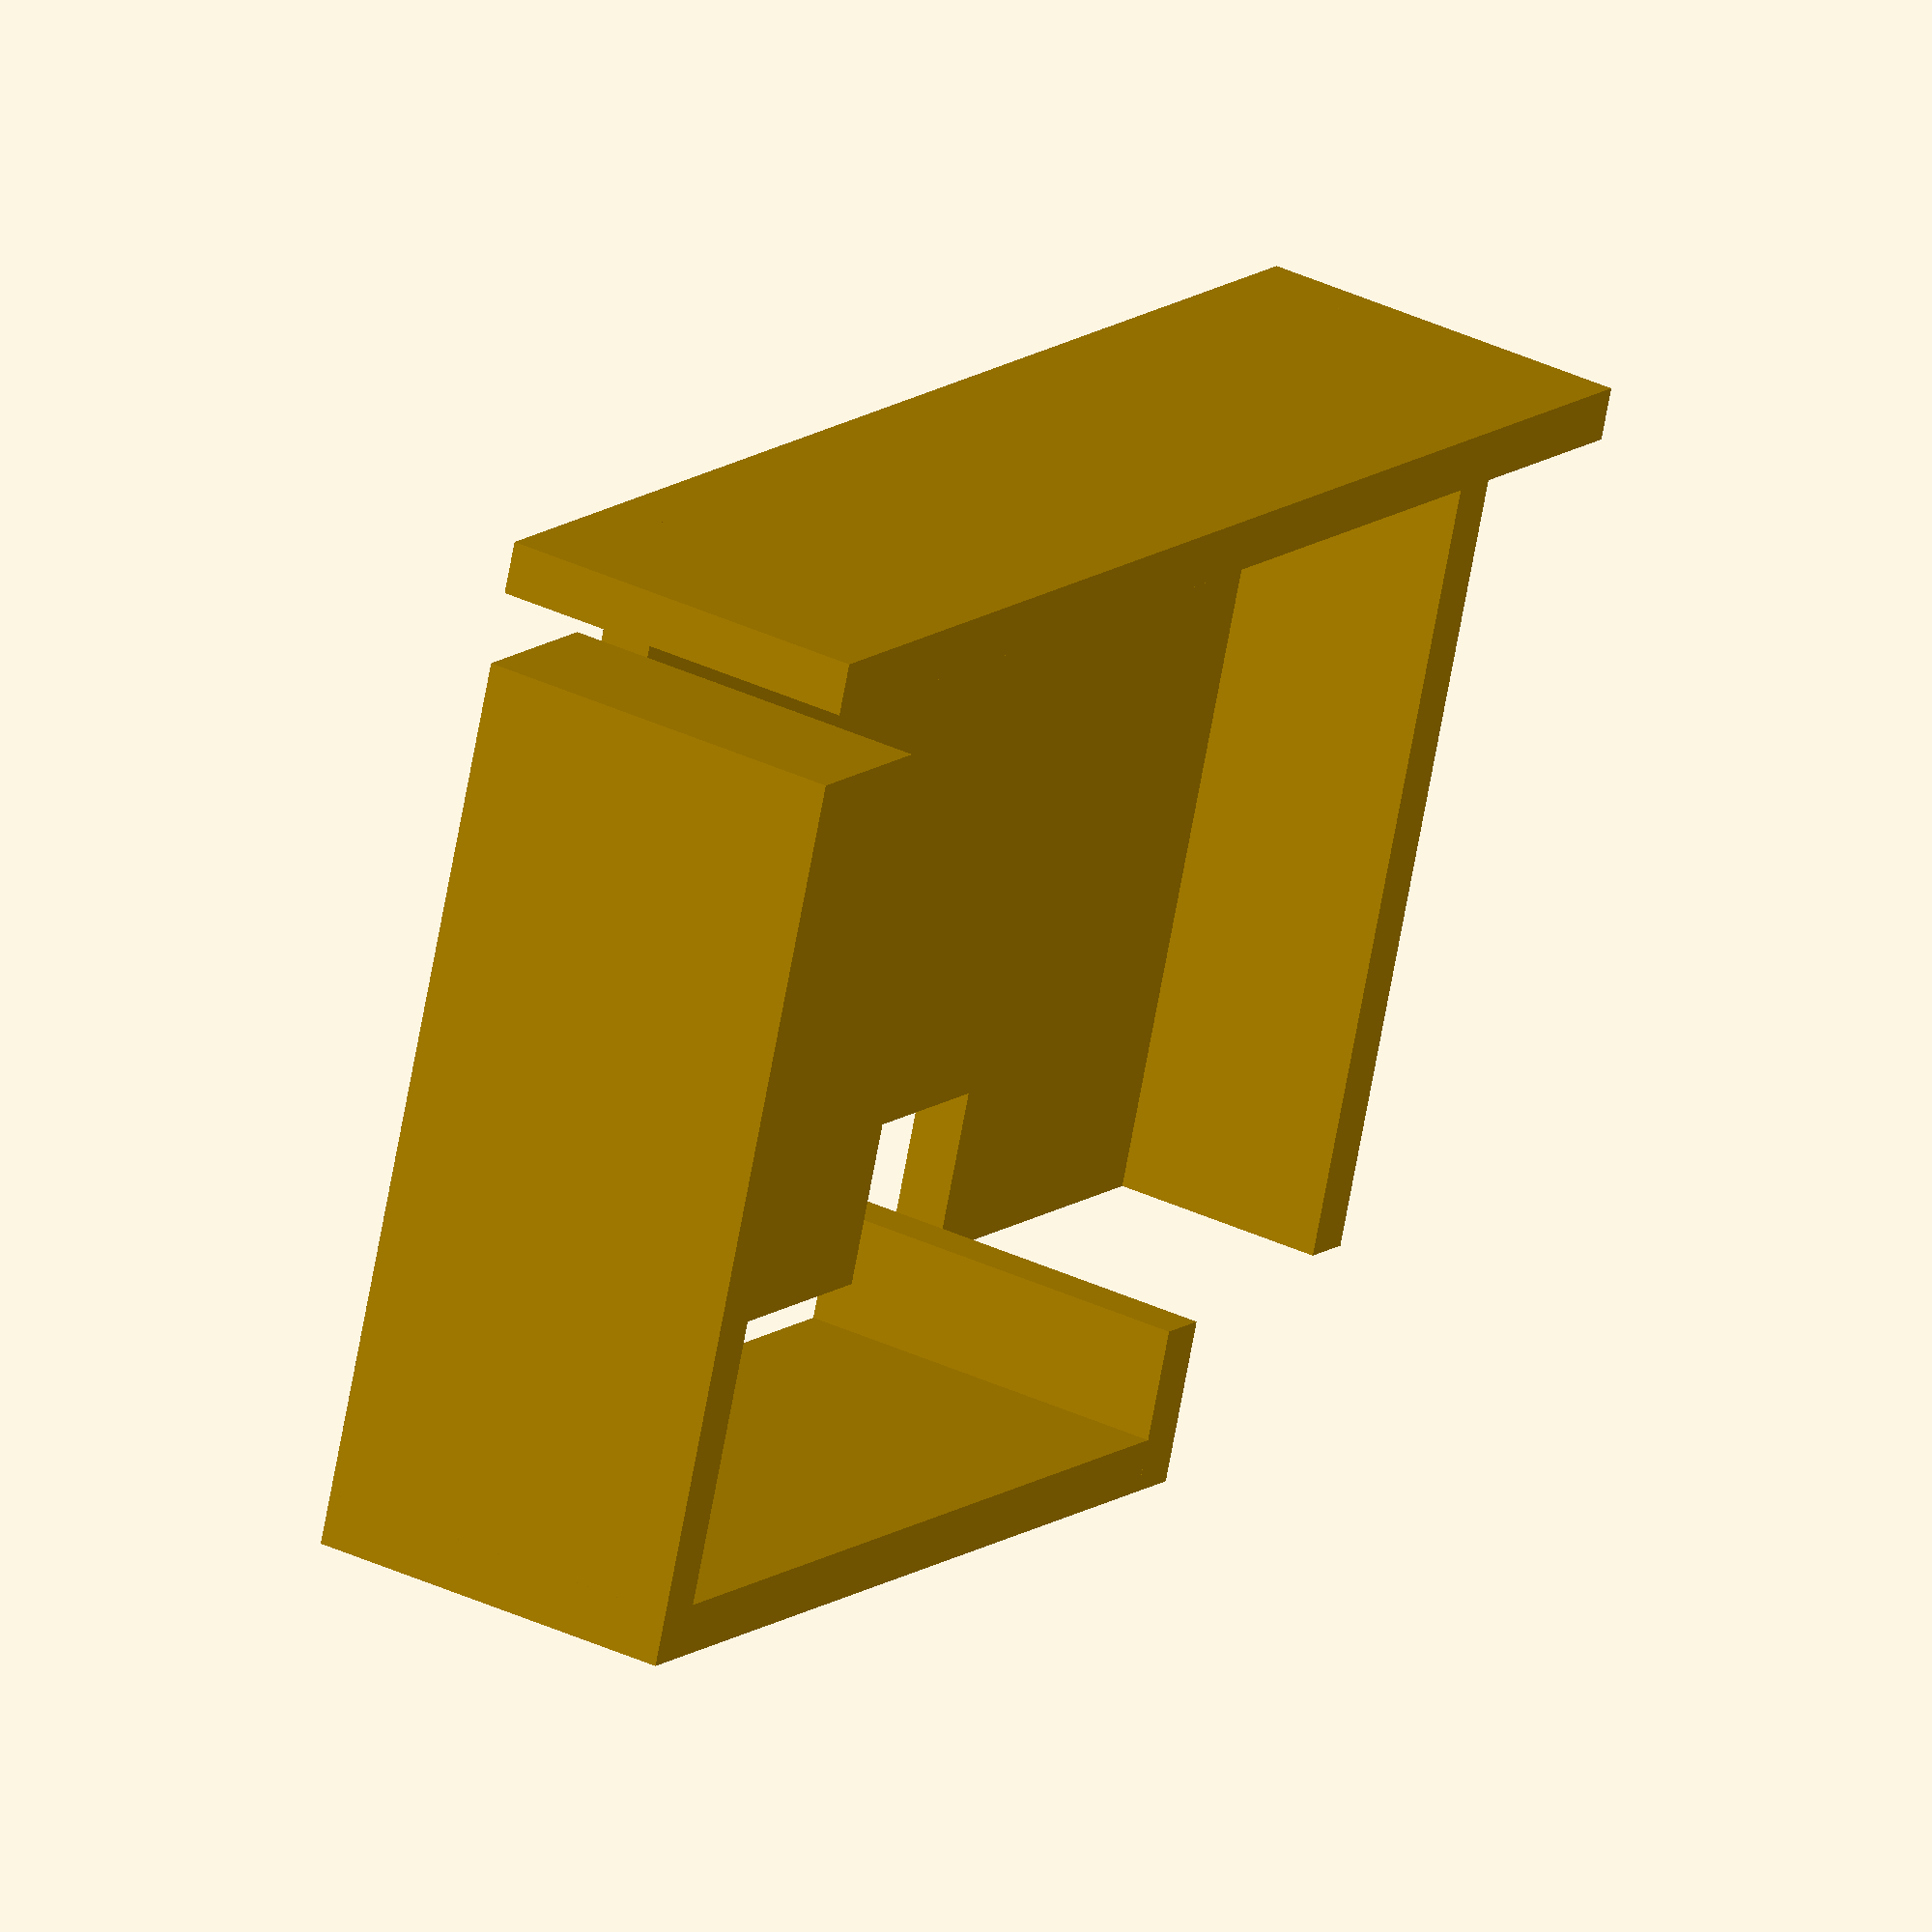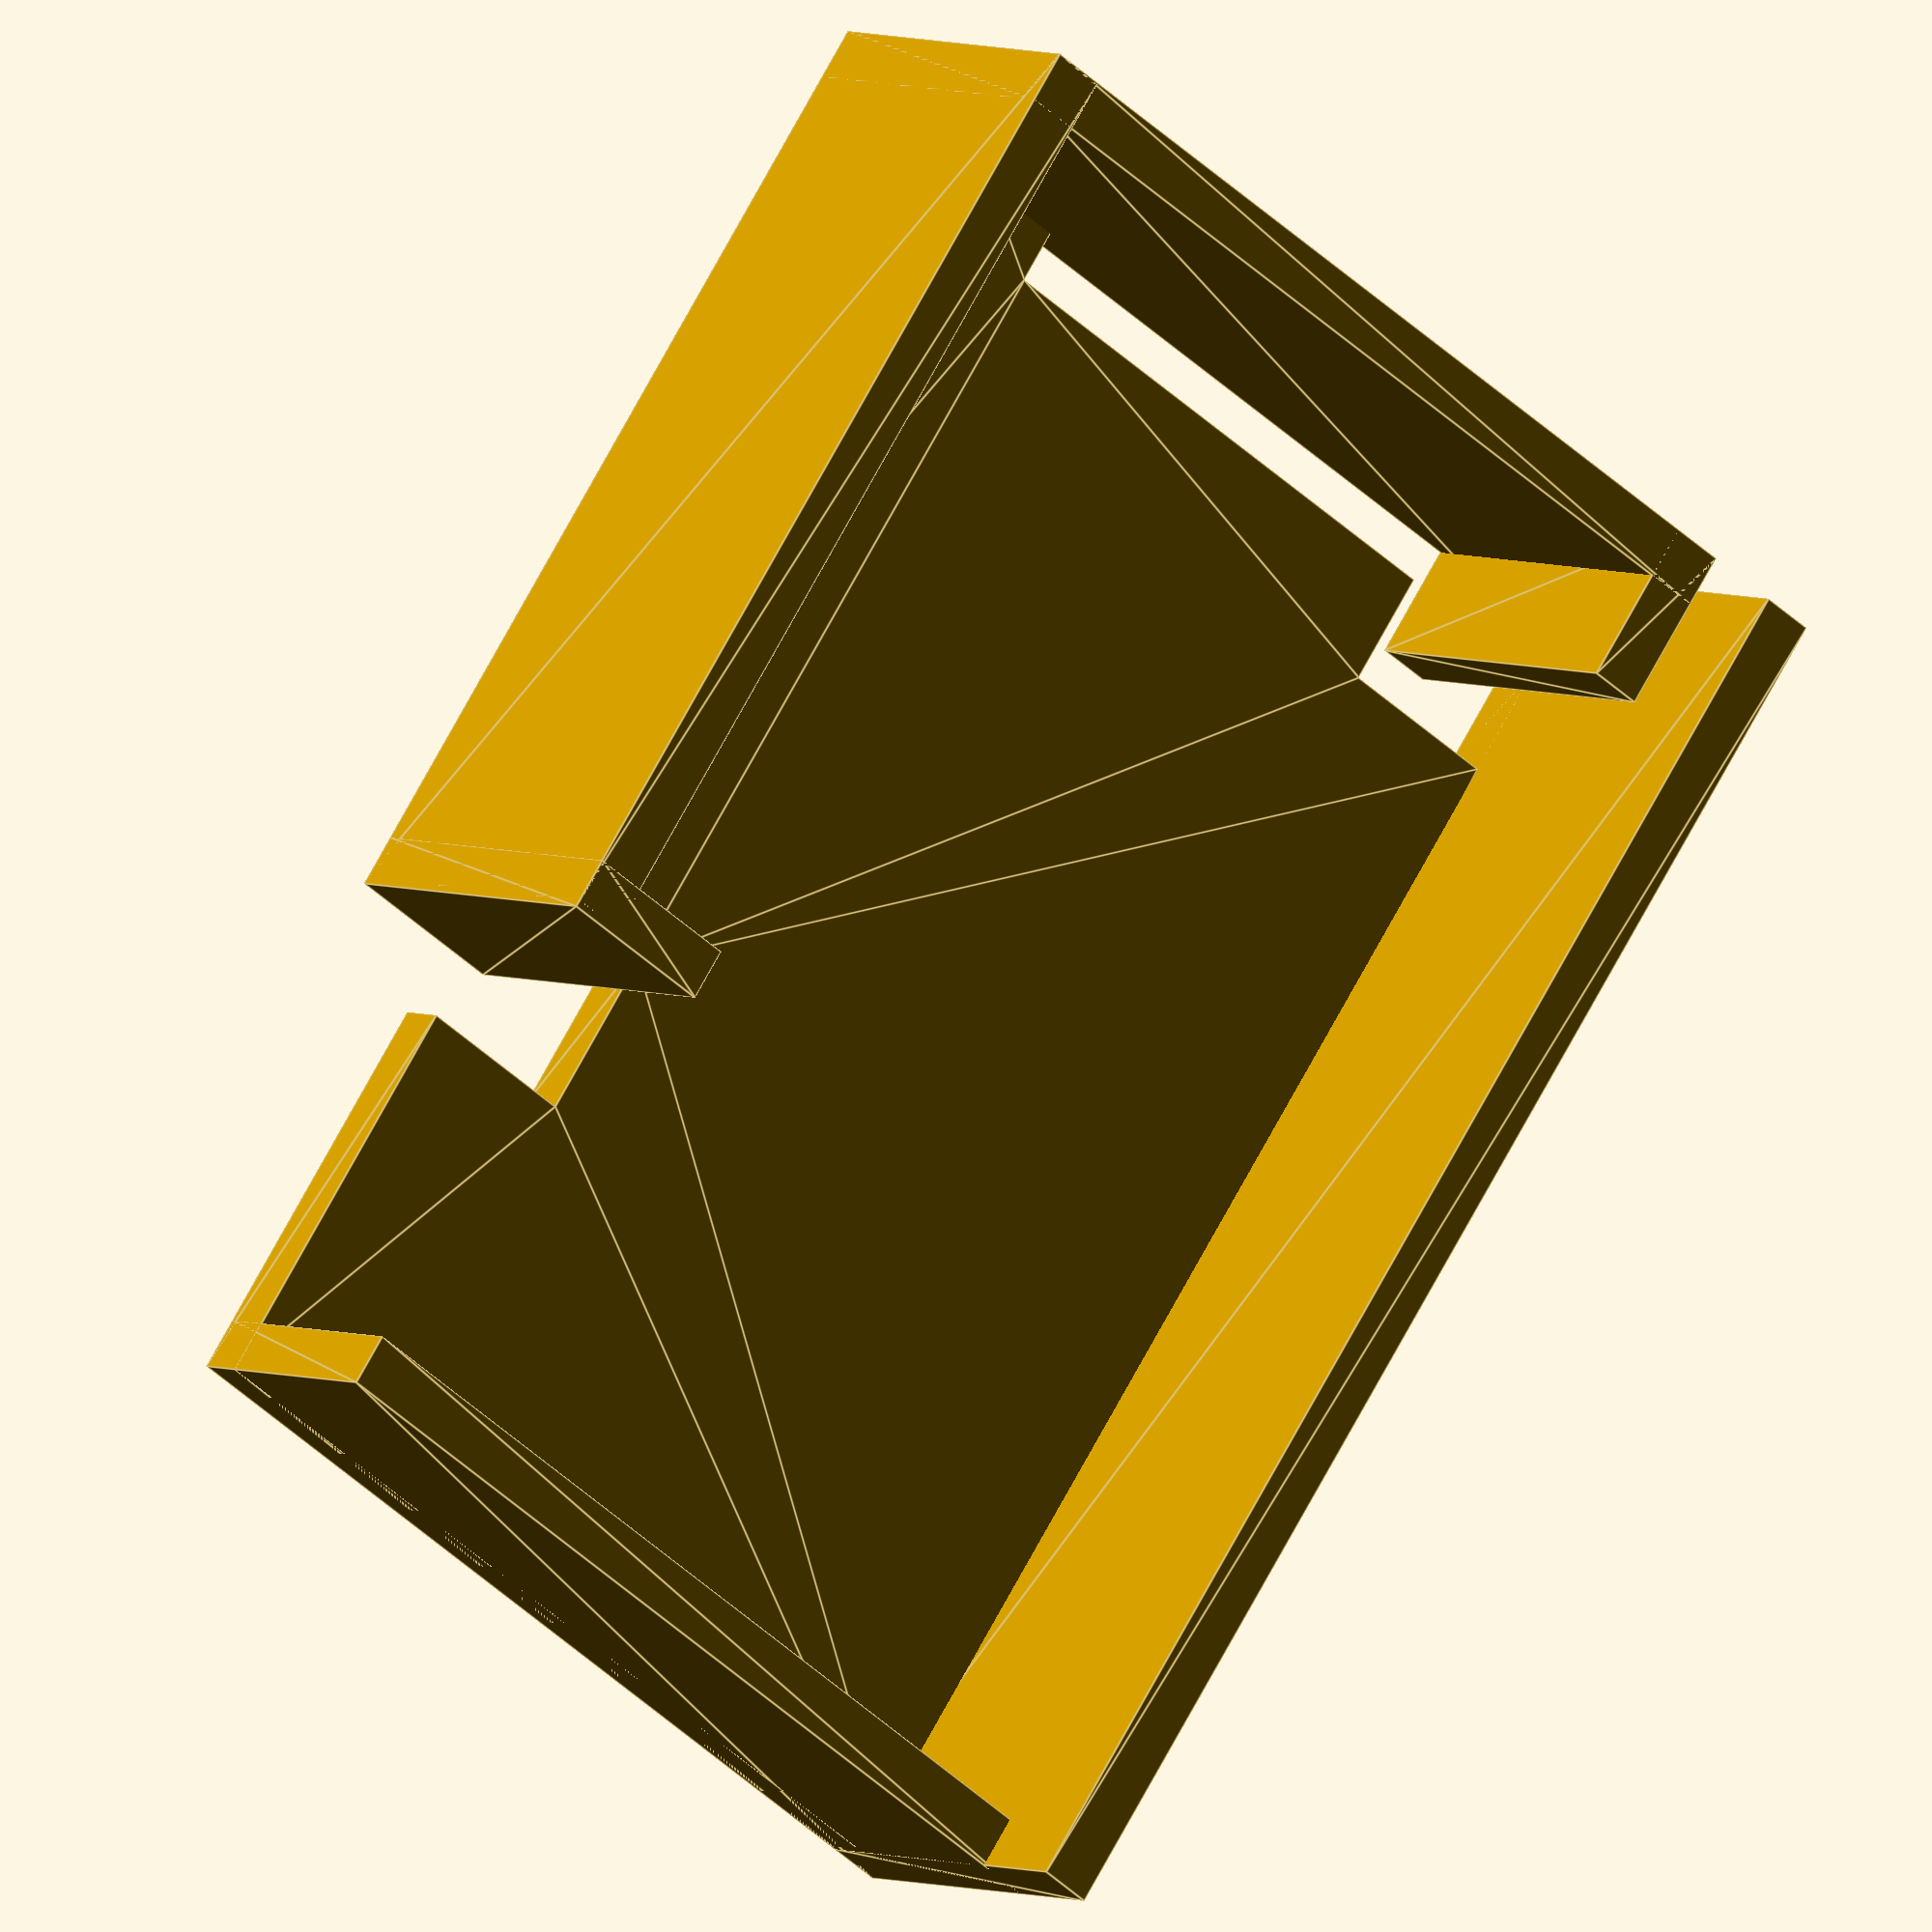
<openscad>
$fn=64;
m= .8;      // Materialdicke

l= 22.1;    // Laenge
w= 15.7;    // Breite
ls= 14.7;   // Laenge kurze Seite
ws= 14;     // Breite kurze Seite
l1= 13.8;   // Breite lange Wand
h= 5.8;     // volle Hoehe
hs= 4.1;    // kurze Hoehe
d= 2.5;

module bodenplatte()
{
    linear_extrude(height= m)
    difference()
    {
        square([l,ws]);
        translate([ls-d/2,0]) square([d,d]);
        translate([0,ws-d-m]) square([d+m,d]);
        translate([0,d]) square([2*m,ws-2]);
    }
}

module rueckwand()
{
    linear_extrude(height= m)
    square([l,h]);
}

module rechtewand()
{
    linear_extrude(height= m)
    square([ws,hs]);
}

module linkewand()
{
    linear_extrude(height= m)
    square([l1,h]);
}

module vorderwand()
{
    linear_extrude(height= m)
    square([ls,h]);
}

module kurzewand()
{
    linear_extrude(height= m)
    square([d,h]);
}

translate([0,w-ws,0]) bodenplatte();
translate([0,w,0]) rotate([90,0,0]) rueckwand();
translate([l-m,w-ws,0]) rotate([90,0,90]) rechtewand();
rotate([90,0,90]) linkewand();
translate([0,m,0]) rotate([90,0,0]) vorderwand();
translate([ws,0,0]) rotate([90,0,90]) kurzewand();
translate([0,l1,0]) rotate([90,0,0]) kurzewand();

/*
module longnotch()
{
    square([h2,m],center=true);
}

module longbracket()
{
    difference()
    {
        polygon(points=[[0,-l/2],
            [0,-l1-d/2],[-hn,-l1-d/2],[-hn,-l1+d/2],[0,-l1+d/2],
            [0,l1-d/2],[-hn,l1-d/2],[-hn,l1+d/2],[0,l1+d/2],
            [0,l/2],
            [h0,l/2],[h1,l/2-lk],[h1,-l/2+lk],[h0,-l/2]]);
        translate([h1-h2/2,-l2]) longnotch();
        translate([h1-h2/2,l2]) longnotch();
        translate([h1-h2/2,-l3]) longnotch();
        translate([h1-h2/2,l3]) longnotch();
    }
}

module crossnotch()
{
    square([m,h3],center=true);
}

module crossbeam()
{
    difference()
    {
        polygon(points=[[-w/2,0],[w/2,0],
            [w/2,h0],[w/2-wk,h1],[-w/2+wk,h1],[-w/2,h0]]);
        translate([w1,h3/2]) crossnotch();
        translate([-w1,h3/2]) crossnotch();
    }
}

module longbrackets()
{
    translate([-wk-2,0]) mirror([1,0]) longbracket();
    translate([wk+2, 0]) longbracket();
}

module crossbeams()
{
    translate([0,-2]) mirror([0,1]) crossbeam();
    translate([0,2]) crossbeam();
}

longbrackets();
translate([h1+w/2+wk+4,h1+4]) crossbeams();
translate([h1+w/2+wk+4,-h1-4]) crossbeams();

*/
</openscad>
<views>
elev=324.8 azim=19.7 roll=302.4 proj=o view=wireframe
elev=356.1 azim=124.5 roll=327.6 proj=o view=edges
</views>
